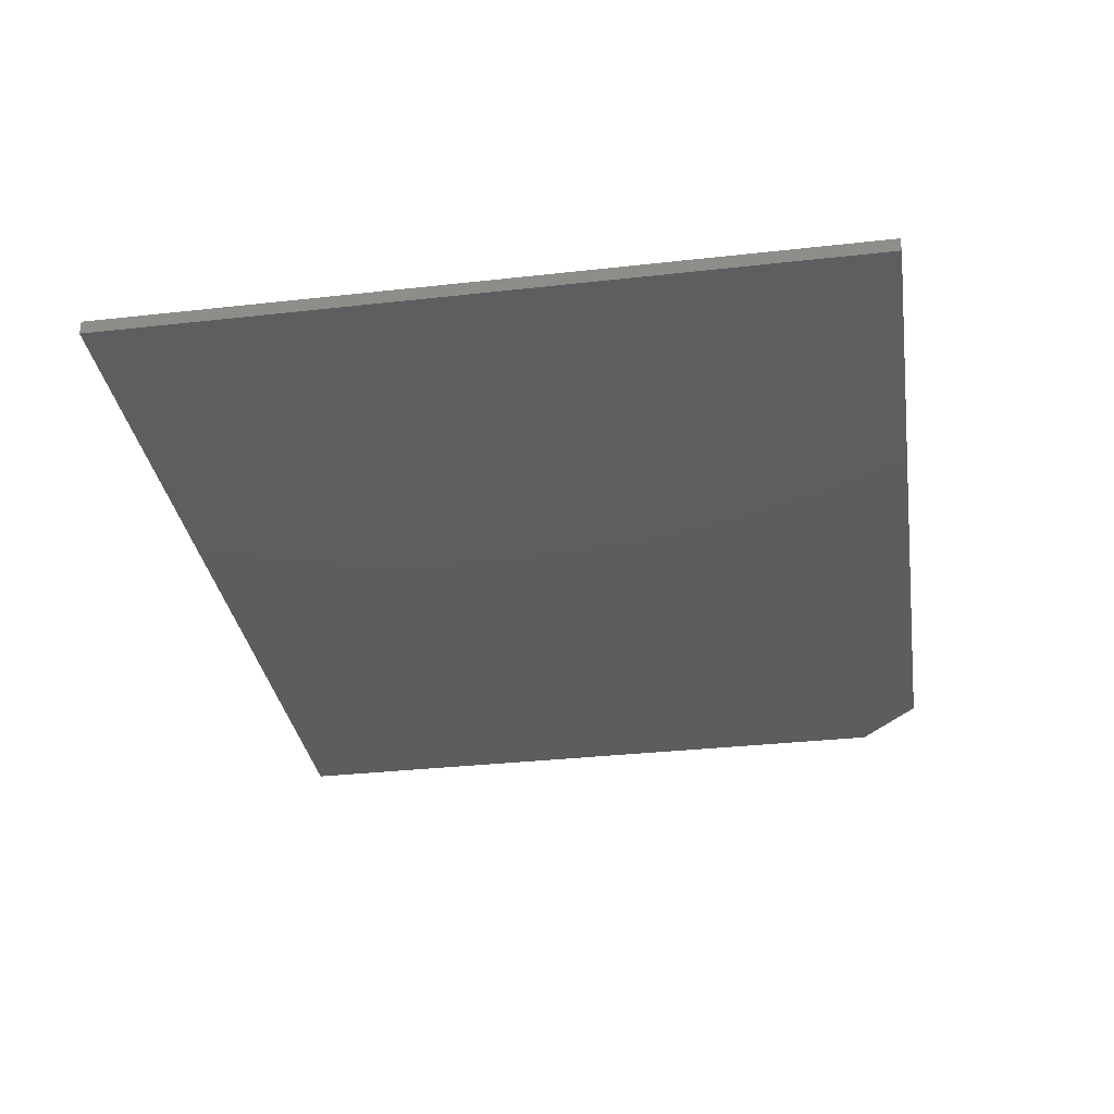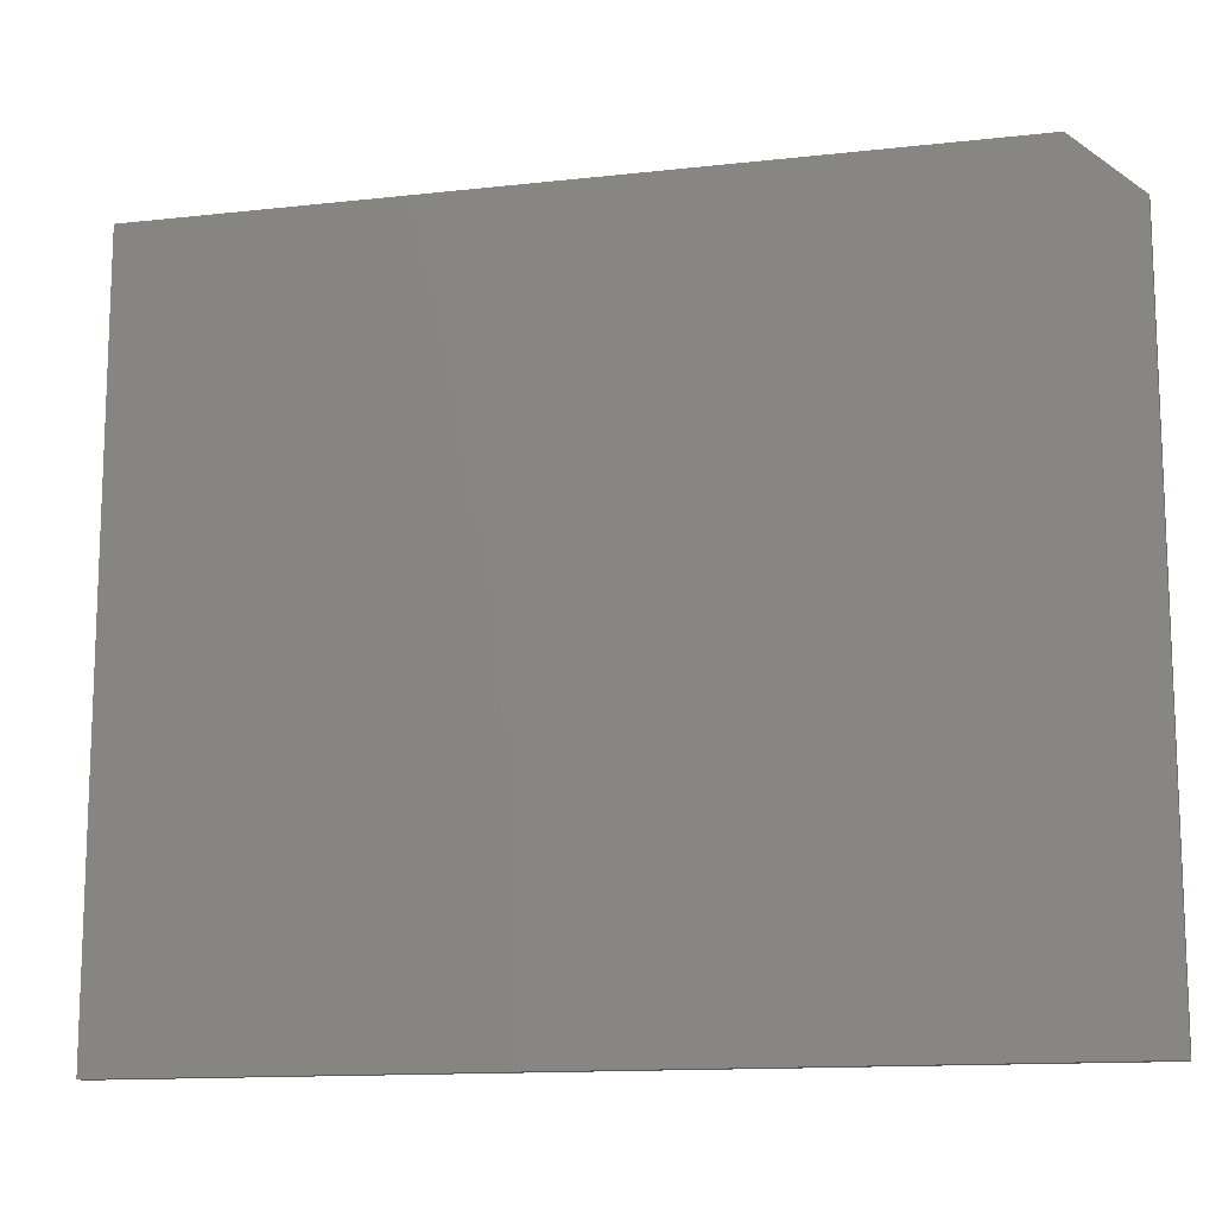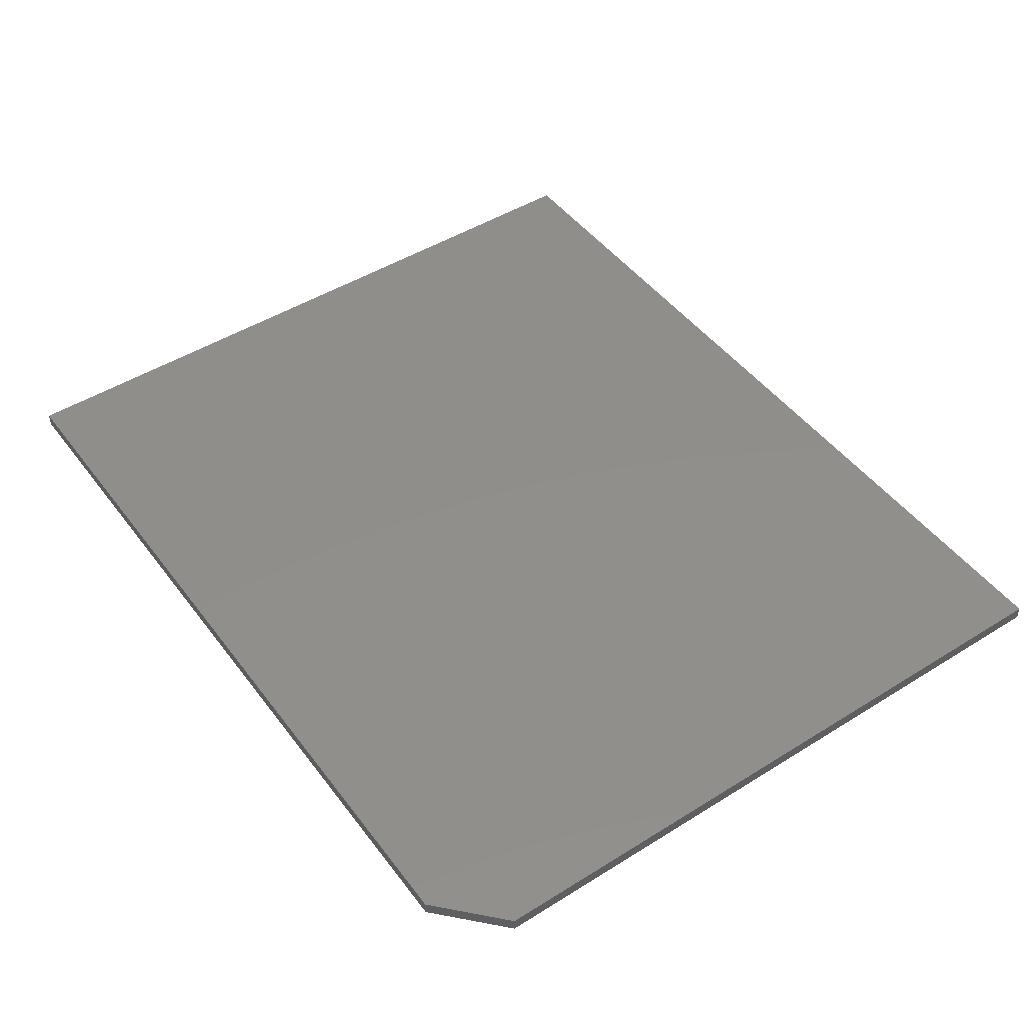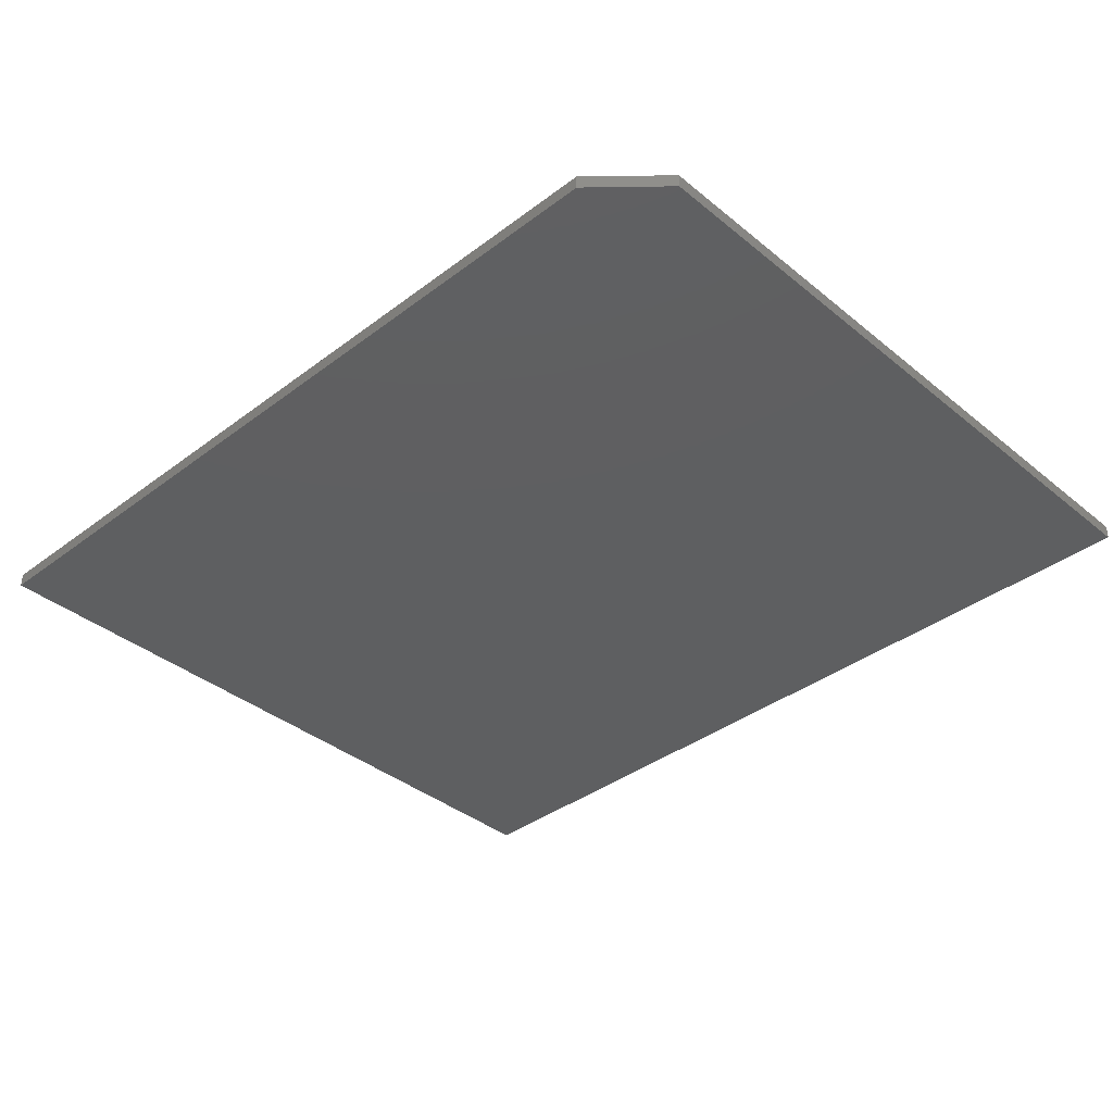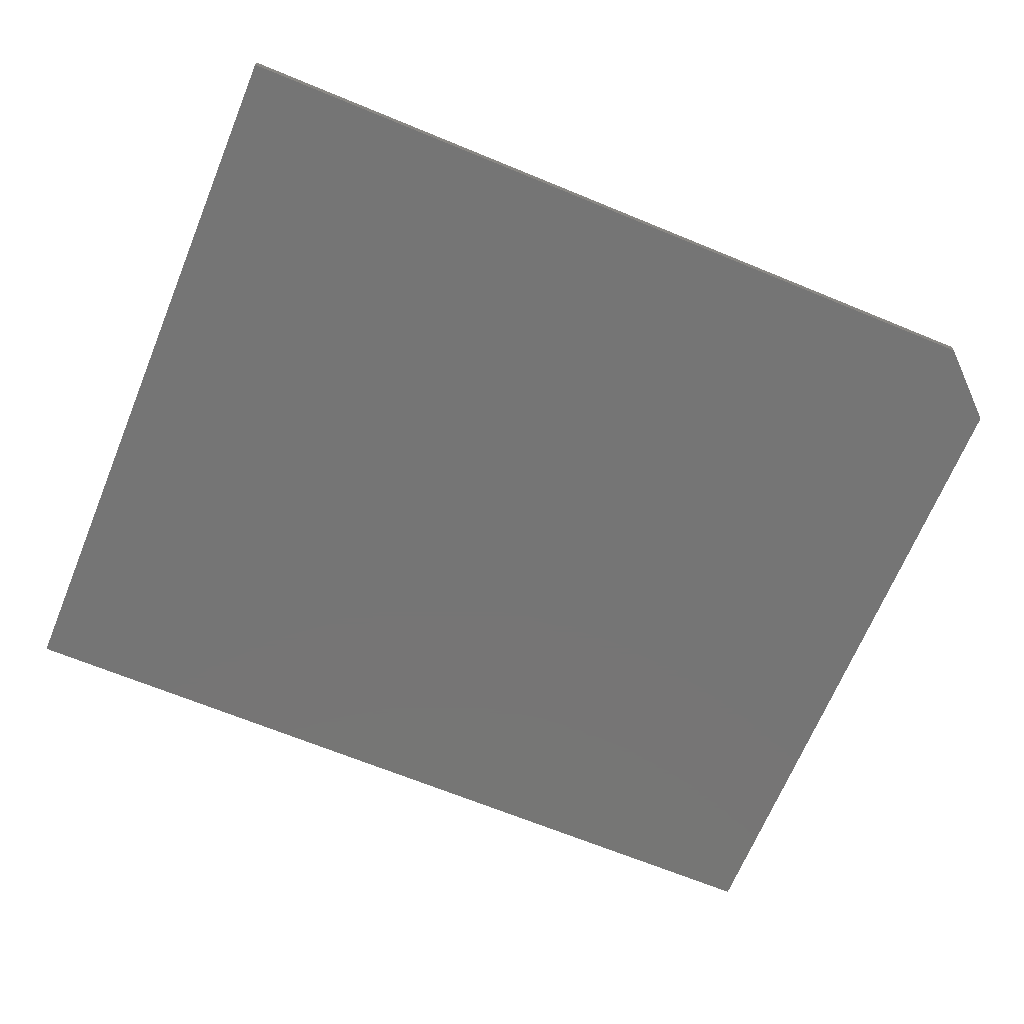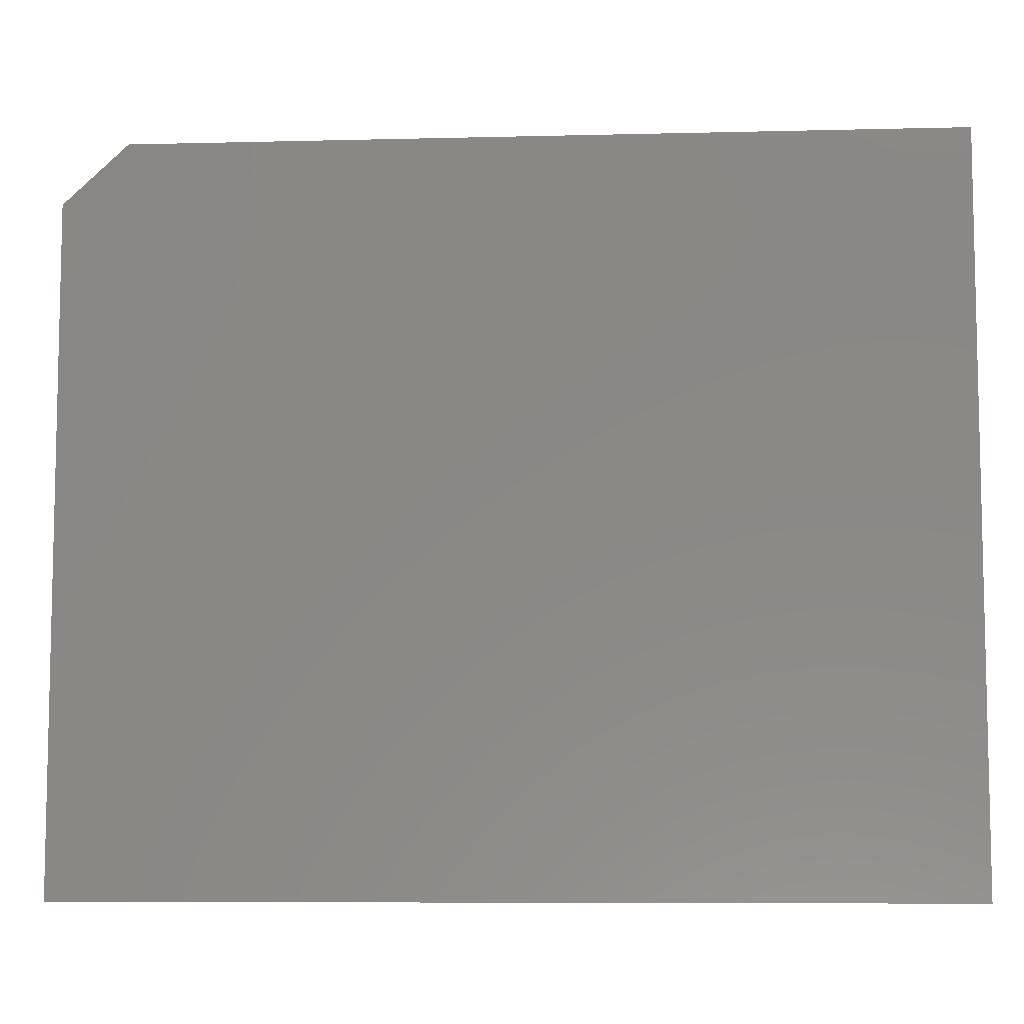
<metadata>
{"format":"stl","ext":"stl","renderer":"f3d","projection":"perspective","resolution":1024,"background":"white","views":[{"elev":-33.0,"azim":98.8,"up":"+Z"},{"elev":-13.3,"azim":-165.7,"up":"+Y"},{"elev":47.4,"azim":-125.1,"up":"+Z"},{"elev":-37.6,"azim":-136.1,"up":"+Z"},{"elev":-67.7,"azim":157.6,"up":"+Z"},{"elev":-7.8,"azim":4.0,"up":"+Y"}]}
</metadata>
<code>
# stl→obj: 10 verts, 16 faces
v -0.75 -0.625 0.02344
v 0.75 -0.625 0.02344
v -0.75 0.5208 0.02344
v 0.75 0.6224 0.02344
v -0.6406 0.6224 0.02344
v -0.6406 0.6224 0
v 0.75 0.6224 0
v -0.75 0.5208 0
v 0.75 -0.625 0
v -0.75 -0.625 0
f 1 2 3
f 3 2 4
f 3 4 5
f 6 7 8
f 8 7 9
f 8 9 10
f 3 8 1
f 1 8 10
f 4 7 5
f 5 7 6
f 3 5 8
f 8 5 6
f 2 9 4
f 4 9 7
f 1 10 2
f 2 10 9

</code>
